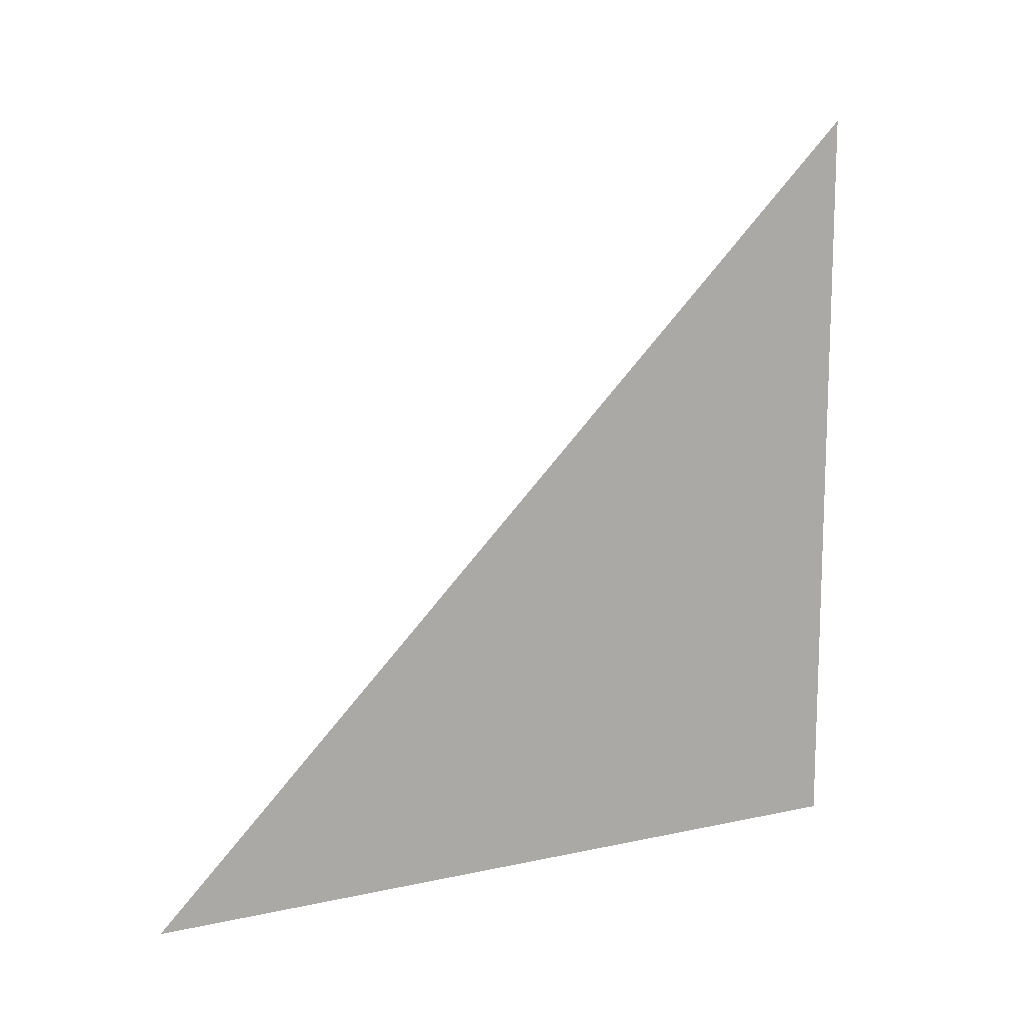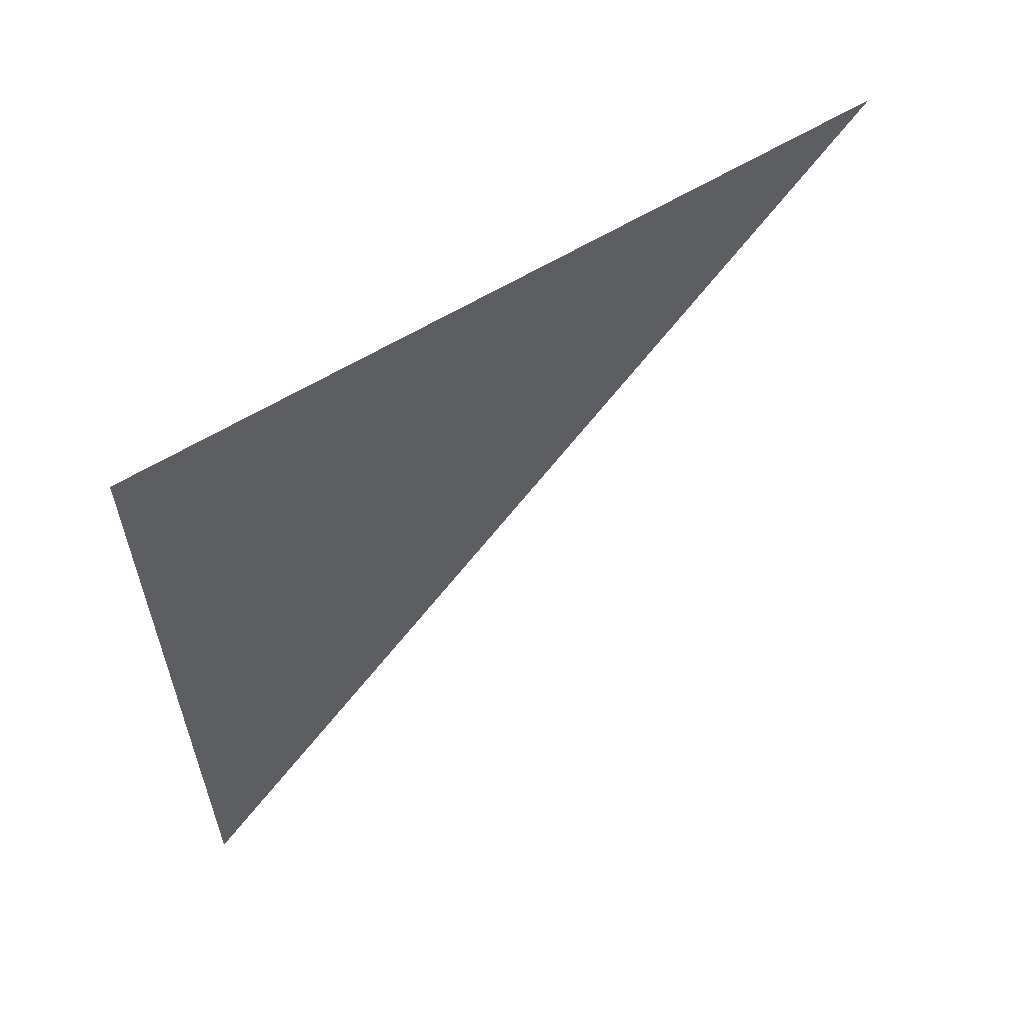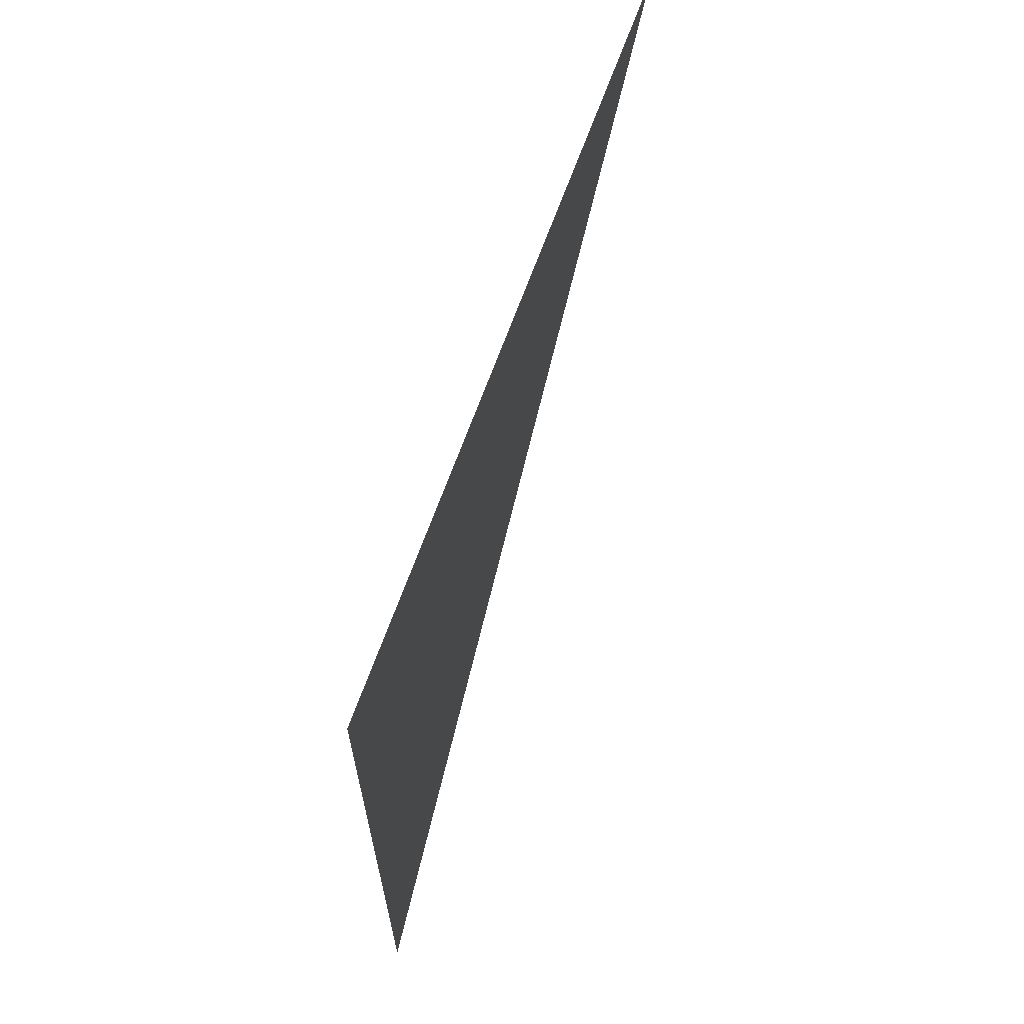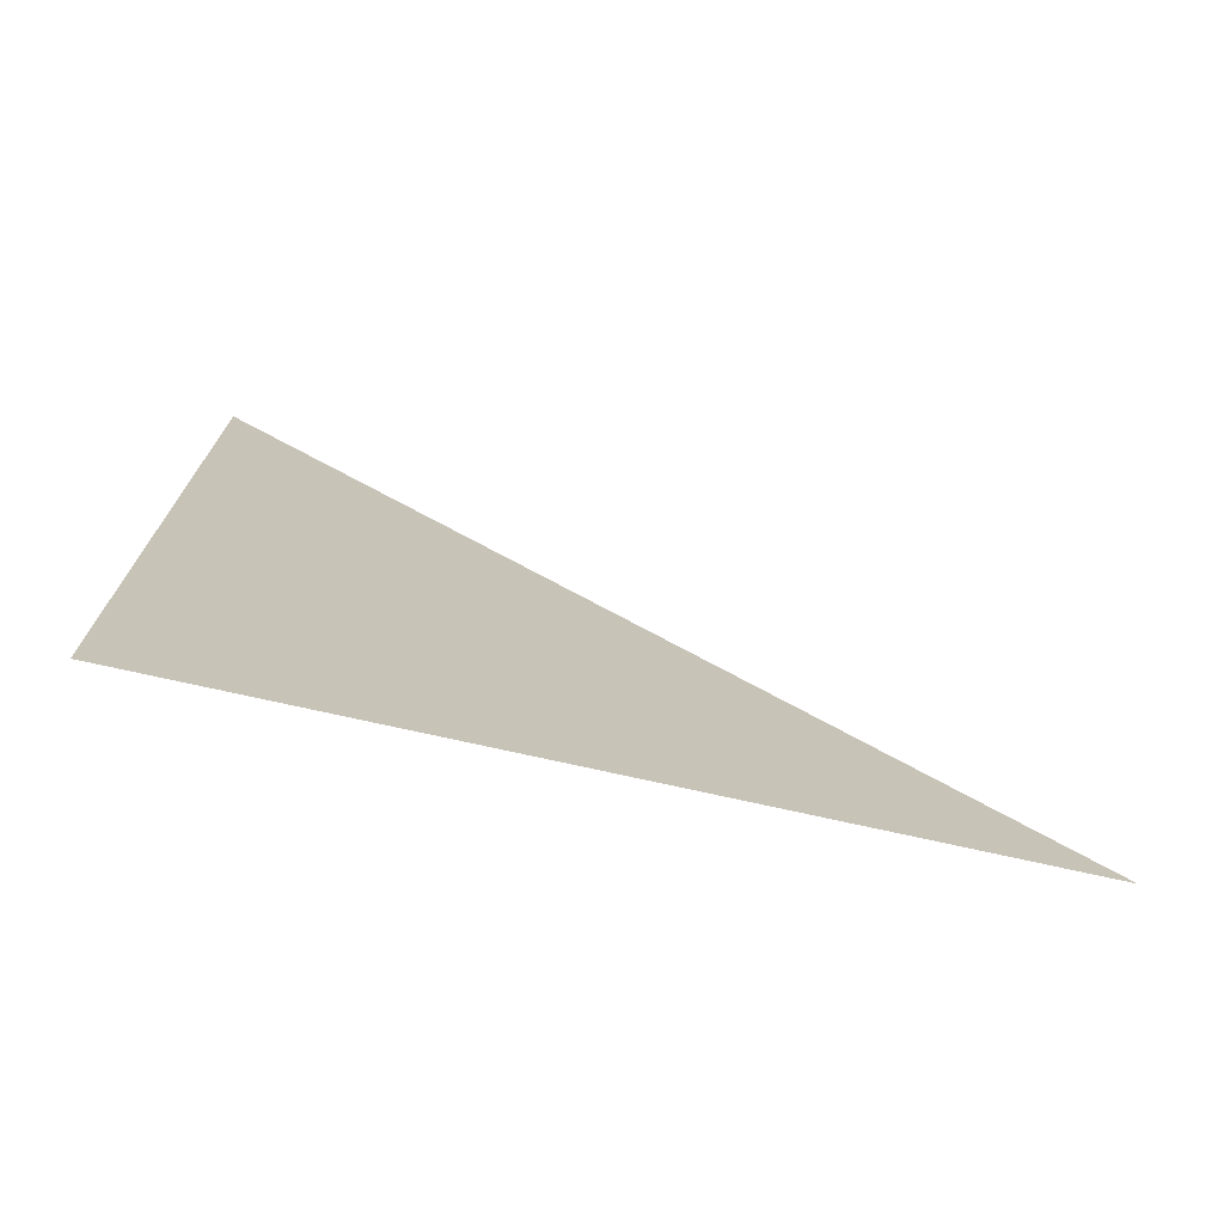
<metadata>
{"format":"obj","ext":"obj","renderer":"f3d","projection":"perspective","resolution":1024,"background":"white","views":[{"elev":13.1,"azim":63.5,"up":"+Z"},{"elev":59.1,"azim":-122.5,"up":"+Y"},{"elev":65.2,"azim":-160.6,"up":"+Y"},{"elev":-72.9,"azim":-102.7,"up":"+Z"}]}
</metadata>
<code>
o Cube
v -0.3333 -1.333 -1
v -0.3333 0.6667 -1
v -0.3333 0.6667 1
f 1 2 3

</code>
